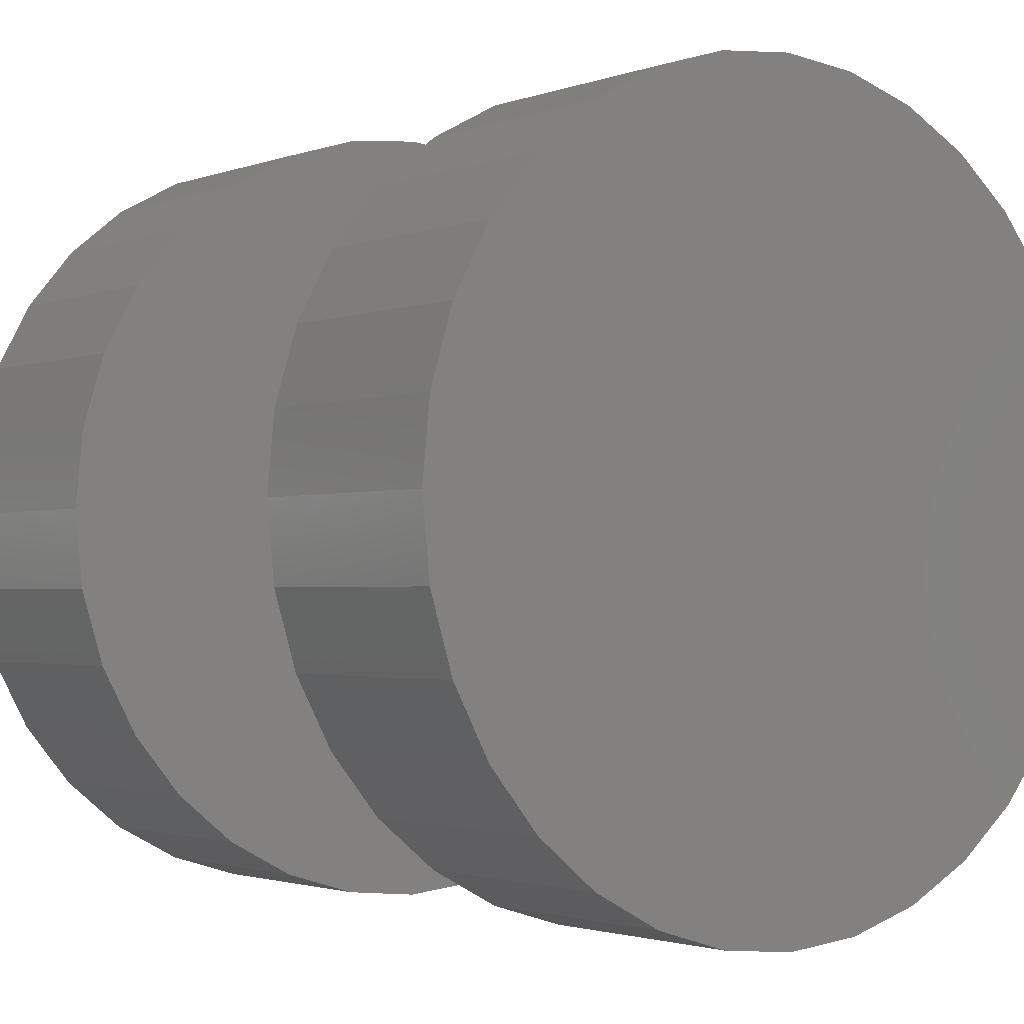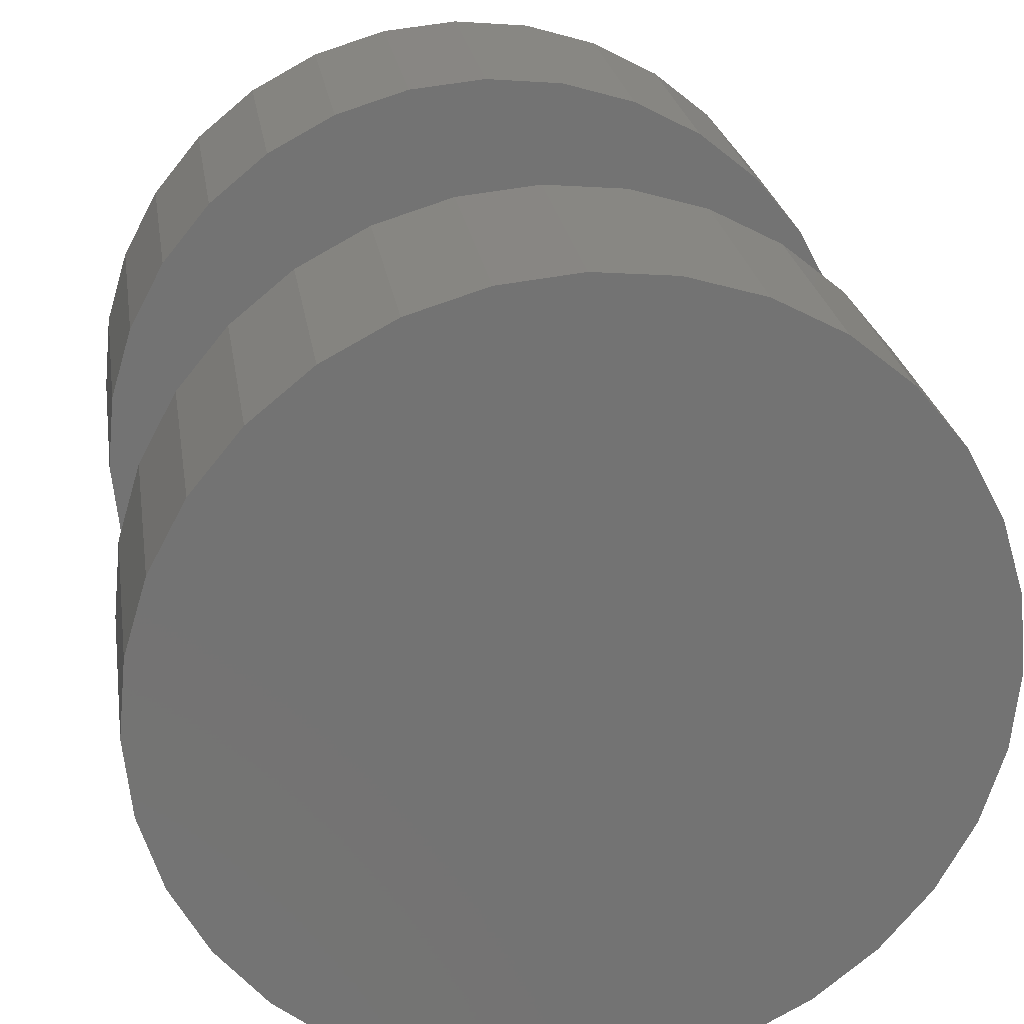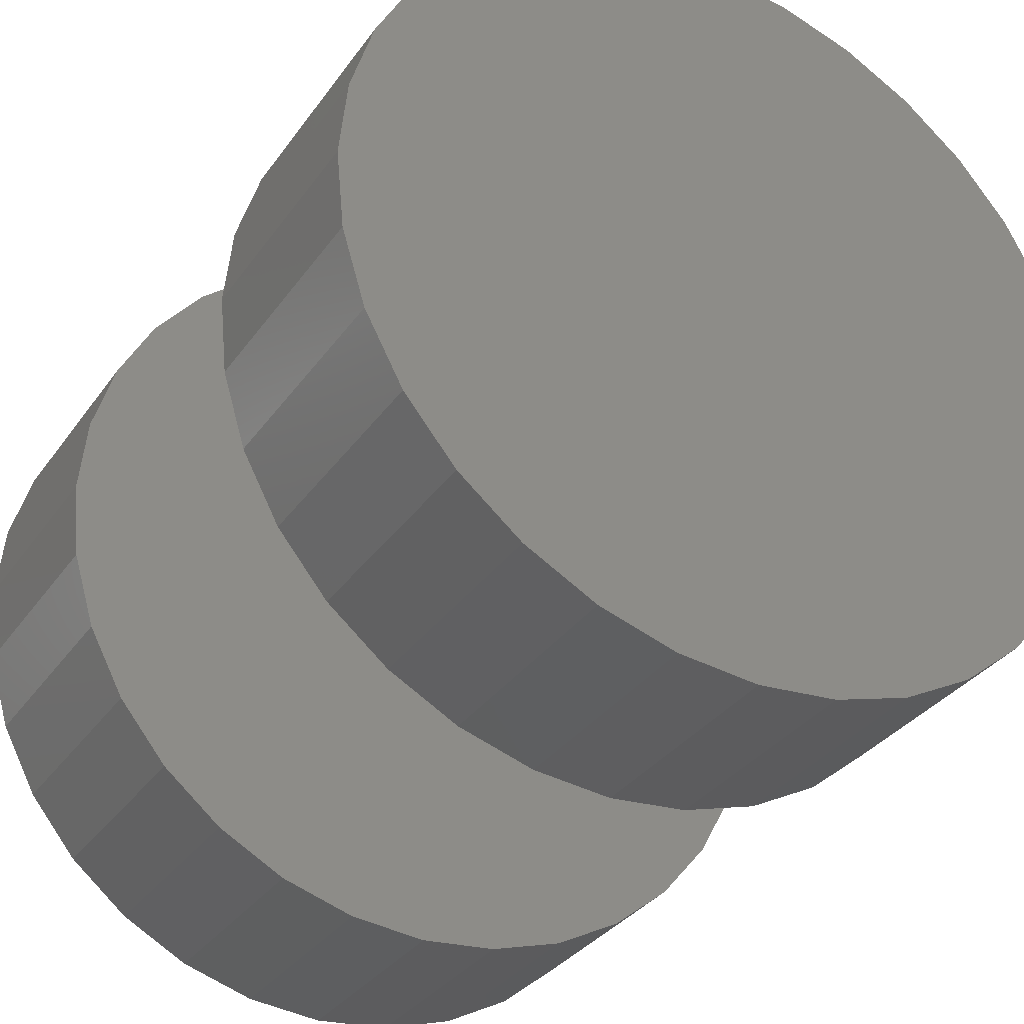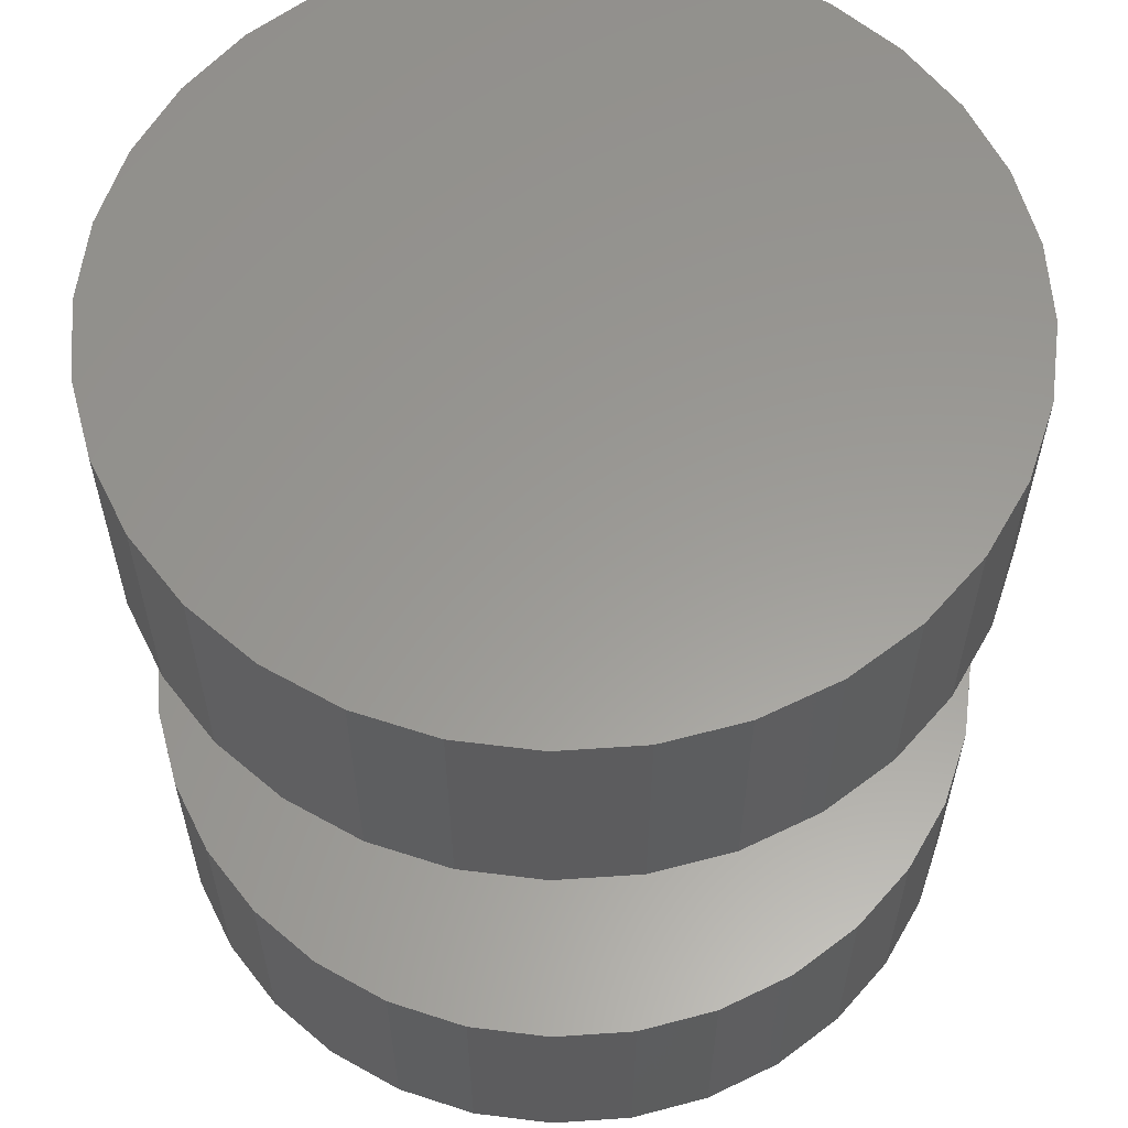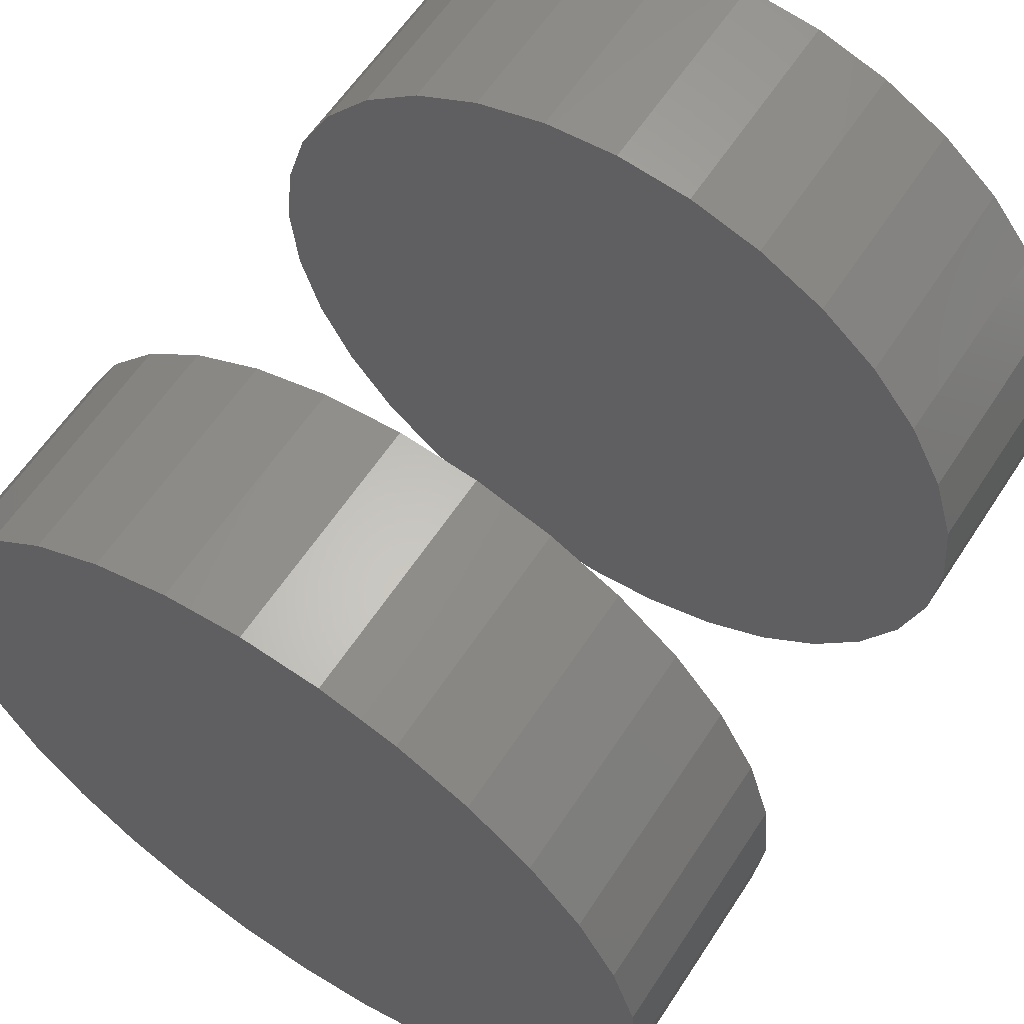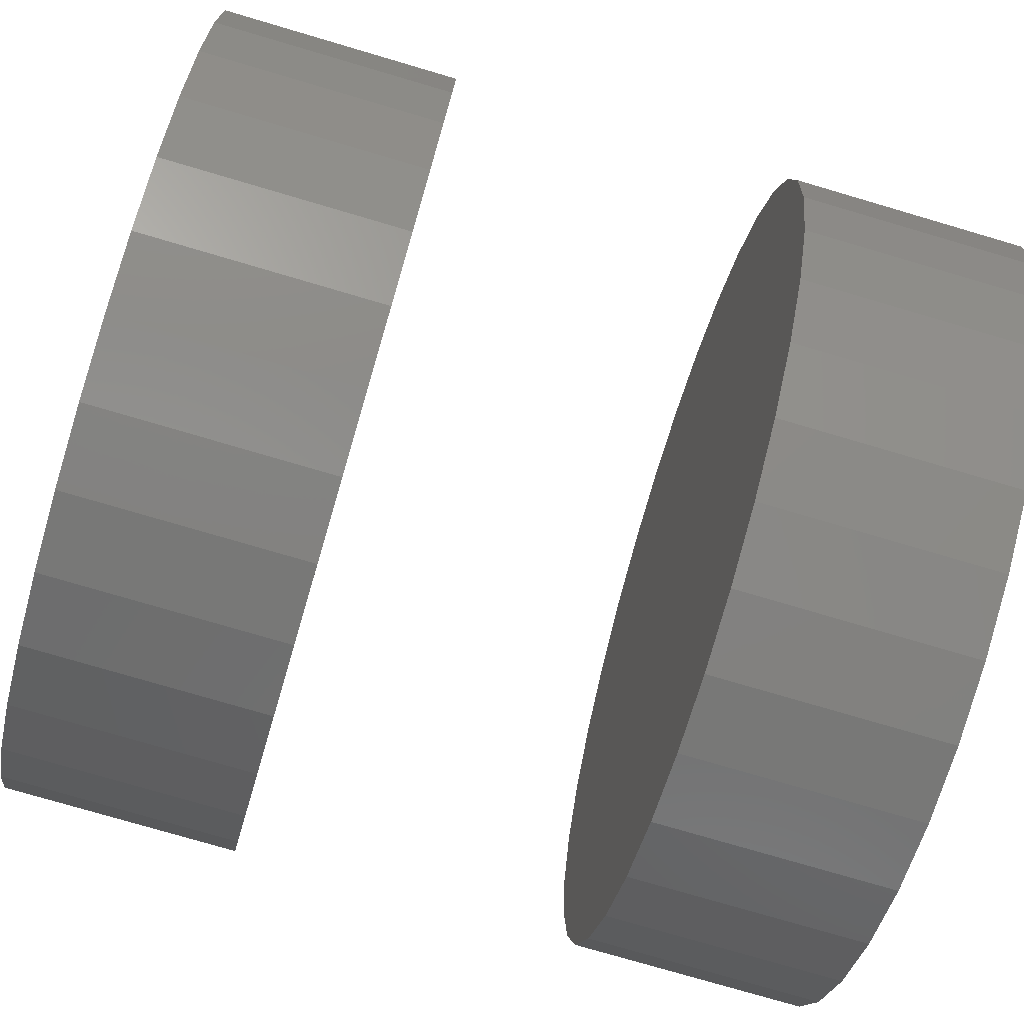
<metadata>
{"format":"stl","ext":"stl","renderer":"f3d","projection":"perspective","resolution":1024,"background":"white","views":[{"elev":-1.9,"azim":142.7,"up":"+Y"},{"elev":24.8,"azim":-8.7,"up":"+Y"},{"elev":-33.2,"azim":150.3,"up":"+Y"},{"elev":59.6,"azim":-54.6,"up":"+Z"},{"elev":60.8,"azim":-146.9,"up":"+Y"},{"elev":-76.6,"azim":73.6,"up":"+Y"}]}
</metadata>
<code>
# stl→obj: 128 verts, 248 faces
v -0.03002 0.002961 0.03125
v -0.03002 0.002961 0.04688
v -0.0295 0.008207 0.03125
v -0.0295 0.008207 0.04688
v -0.02797 0.01325 0.03125
v -0.02797 0.01325 0.04688
v -0.02548 0.0179 0.03125
v -0.02548 0.0179 0.04688
v -0.02214 0.02198 0.03125
v -0.02214 0.02198 0.04688
v -0.01807 0.02532 0.03125
v -0.01807 0.02532 0.04688
v -0.01342 0.0278 0.03125
v -0.01342 0.0278 0.04688
v -0.008371 0.02934 0.03125
v -0.008371 0.02934 0.04688
v -0.003125 0.02985 0.03125
v -0.003125 0.02985 0.04688
v 0.002121 0.02934 0.03125
v 0.002121 0.02934 0.04688
v 0.007166 0.0278 0.03125
v 0.007166 0.0278 0.04688
v 0.01182 0.02532 0.03125
v 0.01182 0.02532 0.04688
v 0.01589 0.02198 0.03125
v 0.01589 0.02198 0.04688
v 0.01923 0.0179 0.03125
v 0.01923 0.0179 0.04688
v 0.02172 0.01325 0.03125
v 0.02172 0.01325 0.04688
v 0.02325 0.008207 0.03125
v 0.02325 0.008207 0.04688
v 0.02377 0.002961 0.03125
v 0.02377 0.002961 0.04688
v -0.03002 0.002961 -0.007812
v -0.03002 0.002961 0.007812
v -0.0295 0.008207 -0.007812
v -0.0295 0.008207 0.007812
v -0.02797 0.01325 -0.007812
v -0.02797 0.01325 0.007812
v -0.02548 0.0179 -0.007812
v -0.02548 0.0179 0.007812
v -0.02214 0.02198 -0.007812
v -0.02214 0.02198 0.007812
v -0.01807 0.02532 -0.007812
v -0.01807 0.02532 0.007812
v -0.01342 0.0278 -0.007812
v -0.01342 0.0278 0.007812
v -0.008371 0.02934 -0.007812
v -0.008371 0.02934 0.007812
v -0.003125 0.02985 -0.007812
v -0.003125 0.02985 0.007812
v 0.002121 0.02934 -0.007812
v 0.002121 0.02934 0.007812
v 0.007166 0.0278 -0.007812
v 0.007166 0.0278 0.007812
v 0.01182 0.02532 -0.007812
v 0.01182 0.02532 0.007812
v 0.01589 0.02198 -0.007812
v 0.01589 0.02198 0.007812
v 0.01923 0.0179 -0.007812
v 0.01923 0.0179 0.007812
v 0.02172 0.01325 -0.007812
v 0.02172 0.01325 0.007812
v 0.02325 0.008207 -0.007812
v 0.02325 0.008207 0.007812
v 0.02377 0.002961 -0.007812
v 0.02377 0.002961 0.007812
v 0.02325 -0.002286 0.03125
v 0.02325 -0.002286 0.04688
v 0.02172 -0.00733 0.03125
v 0.02172 -0.00733 0.04688
v 0.01923 -0.01198 0.03125
v 0.01923 -0.01198 0.04688
v 0.01589 -0.01605 0.03125
v 0.01589 -0.01605 0.04688
v 0.01182 -0.0194 0.03125
v 0.01182 -0.0194 0.04688
v 0.007166 -0.02188 0.03125
v 0.007166 -0.02188 0.04688
v 0.002121 -0.02341 0.03125
v 0.002121 -0.02341 0.04688
v -0.003125 -0.02393 0.03125
v -0.003125 -0.02393 0.04688
v -0.008371 -0.02341 0.03125
v -0.008371 -0.02341 0.04688
v -0.01342 -0.02188 0.03125
v -0.01342 -0.02188 0.04688
v -0.01807 -0.0194 0.03125
v -0.01807 -0.0194 0.04688
v -0.02214 -0.01605 0.03125
v -0.02214 -0.01605 0.04688
v -0.02548 -0.01198 0.03125
v -0.02548 -0.01198 0.04688
v -0.02797 -0.00733 0.03125
v -0.02797 -0.00733 0.04688
v -0.0295 -0.002286 0.03125
v -0.0295 -0.002286 0.04688
v 0.02325 -0.002286 -0.007812
v 0.02325 -0.002286 0.007812
v 0.02172 -0.00733 -0.007812
v 0.02172 -0.00733 0.007812
v 0.01923 -0.01198 -0.007812
v 0.01923 -0.01198 0.007812
v 0.01589 -0.01605 -0.007812
v 0.01589 -0.01605 0.007812
v 0.01182 -0.0194 -0.007812
v 0.01182 -0.0194 0.007812
v 0.007166 -0.02188 -0.007812
v 0.007166 -0.02188 0.007812
v 0.002121 -0.02341 -0.007812
v 0.002121 -0.02341 0.007812
v -0.003125 -0.02393 -0.007812
v -0.003125 -0.02393 0.007812
v -0.008371 -0.02341 -0.007812
v -0.008371 -0.02341 0.007812
v -0.01342 -0.02188 -0.007812
v -0.01342 -0.02188 0.007812
v -0.01807 -0.0194 -0.007812
v -0.01807 -0.0194 0.007812
v -0.02214 -0.01605 -0.007812
v -0.02214 -0.01605 0.007812
v -0.02548 -0.01198 -0.007812
v -0.02548 -0.01198 0.007812
v -0.02797 -0.00733 -0.007812
v -0.02797 -0.00733 0.007812
v -0.0295 -0.002286 -0.007812
v -0.0295 -0.002286 0.007812
f 1 2 3
f 3 2 4
f 3 4 5
f 5 4 6
f 5 6 7
f 7 6 8
f 7 8 9
f 9 8 10
f 9 10 11
f 11 10 12
f 11 12 13
f 13 12 14
f 13 14 15
f 15 14 16
f 15 16 17
f 17 16 18
f 17 18 19
f 19 18 20
f 19 20 21
f 21 20 22
f 21 22 23
f 23 22 24
f 23 24 25
f 25 24 26
f 25 26 27
f 27 26 28
f 27 28 29
f 29 28 30
f 29 30 31
f 31 30 32
f 31 32 33
f 33 32 34
f 35 36 37
f 37 36 38
f 37 38 39
f 39 38 40
f 39 40 41
f 41 40 42
f 41 42 43
f 43 42 44
f 43 44 45
f 45 44 46
f 45 46 47
f 47 46 48
f 47 48 49
f 49 48 50
f 49 50 51
f 51 50 52
f 51 52 53
f 53 52 54
f 53 54 55
f 55 54 56
f 55 56 57
f 57 56 58
f 57 58 59
f 59 58 60
f 59 60 61
f 61 60 62
f 61 62 63
f 63 62 64
f 63 64 65
f 65 64 66
f 65 66 67
f 67 66 68
f 33 34 69
f 69 34 70
f 69 70 71
f 71 70 72
f 71 72 73
f 73 72 74
f 73 74 75
f 75 74 76
f 75 76 77
f 77 76 78
f 77 78 79
f 79 78 80
f 79 80 81
f 81 80 82
f 81 82 83
f 83 82 84
f 83 84 85
f 85 84 86
f 85 86 87
f 87 86 88
f 87 88 89
f 89 88 90
f 89 90 91
f 91 90 92
f 91 92 93
f 93 92 94
f 93 94 95
f 95 94 96
f 95 96 97
f 97 96 98
f 97 98 1
f 1 98 2
f 67 68 99
f 99 68 100
f 99 100 101
f 101 100 102
f 101 102 103
f 103 102 104
f 103 104 105
f 105 104 106
f 105 106 107
f 107 106 108
f 107 108 109
f 109 108 110
f 109 110 111
f 111 110 112
f 111 112 113
f 113 112 114
f 113 114 115
f 115 114 116
f 115 116 117
f 117 116 118
f 117 118 119
f 119 118 120
f 119 120 121
f 121 120 122
f 121 122 123
f 123 122 124
f 123 124 125
f 125 124 126
f 125 126 127
f 127 126 128
f 127 128 35
f 35 128 36
f 52 50 48
f 54 52 48
f 54 48 56
f 56 48 46
f 56 46 58
f 58 46 44
f 58 44 60
f 60 44 42
f 60 42 62
f 62 42 40
f 62 40 64
f 64 40 38
f 64 38 66
f 100 126 102
f 102 126 124
f 102 124 104
f 104 124 122
f 104 122 106
f 106 122 120
f 106 120 108
f 108 120 118
f 108 118 110
f 110 118 116
f 110 116 114
f 110 114 112
f 66 38 68
f 68 38 36
f 68 36 100
f 100 36 128
f 100 128 126
f 13 15 17
f 13 17 19
f 21 13 19
f 11 13 21
f 23 11 21
f 9 11 23
f 25 9 23
f 7 9 25
f 27 7 25
f 5 7 27
f 29 5 27
f 3 5 29
f 31 3 29
f 71 95 69
f 93 95 71
f 73 93 71
f 91 93 73
f 75 91 73
f 89 91 75
f 77 89 75
f 87 89 77
f 79 87 77
f 85 87 79
f 83 85 79
f 81 83 79
f 95 97 69
f 69 97 1
f 69 1 33
f 33 1 3
f 33 3 31
f 47 49 51
f 47 51 53
f 55 47 53
f 45 47 55
f 57 45 55
f 43 45 57
f 59 43 57
f 41 43 59
f 61 41 59
f 39 41 61
f 63 39 61
f 37 39 63
f 65 37 63
f 101 125 99
f 123 125 101
f 103 123 101
f 121 123 103
f 105 121 103
f 119 121 105
f 107 119 105
f 117 119 107
f 109 117 107
f 115 117 109
f 113 115 109
f 111 113 109
f 125 127 99
f 99 127 35
f 99 35 67
f 67 35 37
f 67 37 65
f 18 16 14
f 20 18 14
f 20 14 22
f 22 14 12
f 22 12 24
f 24 12 10
f 24 10 26
f 26 10 8
f 26 8 28
f 28 8 6
f 28 6 30
f 30 6 4
f 30 4 32
f 70 96 72
f 72 96 94
f 72 94 74
f 74 94 92
f 74 92 76
f 76 92 90
f 76 90 78
f 78 90 88
f 78 88 80
f 80 88 86
f 80 86 84
f 80 84 82
f 32 4 34
f 34 4 2
f 34 2 70
f 70 2 98
f 70 98 96

</code>
